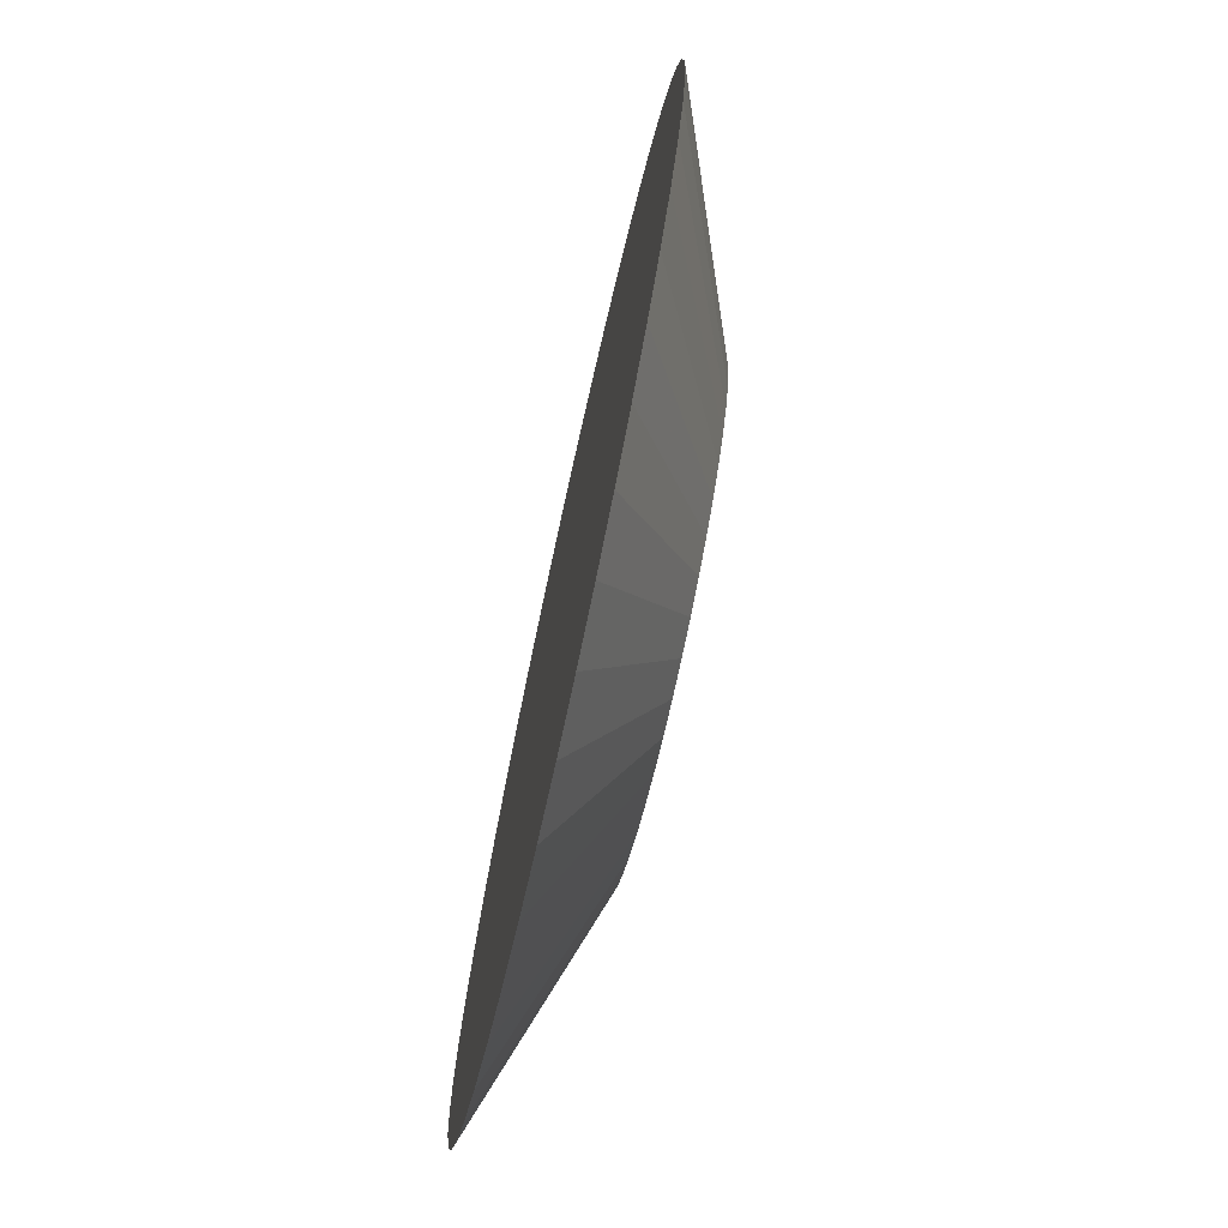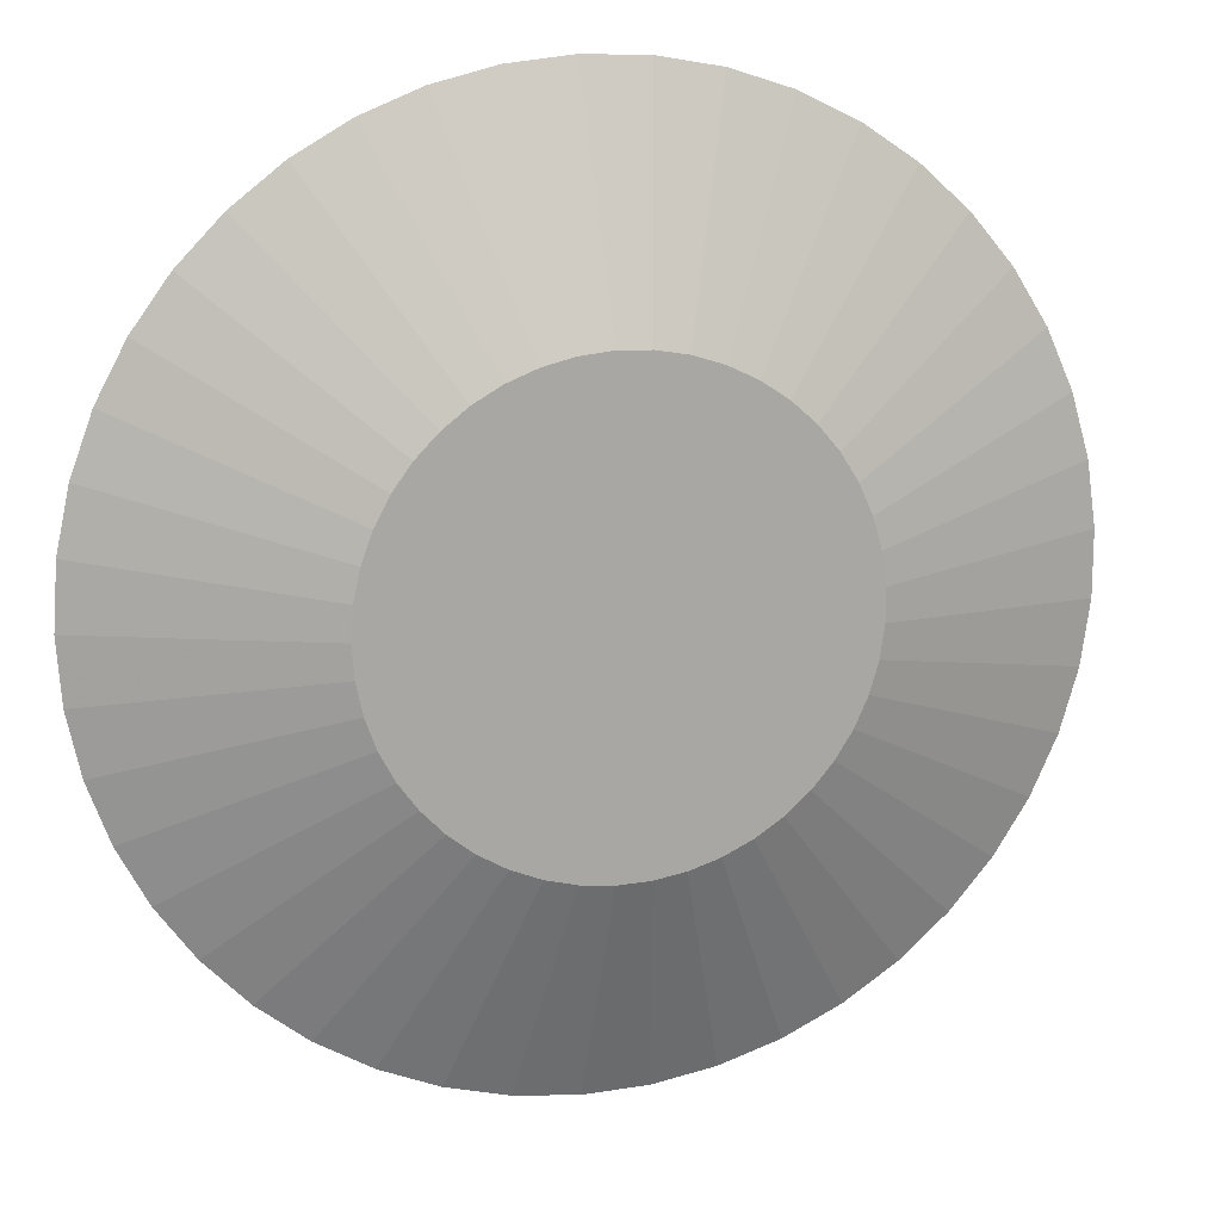
<metadata>
{"format":"obj","ext":"obj","renderer":"f3d","projection":"perspective","resolution":1024,"background":"white","views":[{"elev":-74.2,"azim":77.5,"up":"+Y"},{"elev":15.1,"azim":164.9,"up":"+Y"}]}
</metadata>
<code>
v 1.734e-17 1.284e-17 0.09571
v 1.734e-17 1.284e-17 -0.09571
v 0.9954 1.284e-17 0.09571
v 0.9857 0.1385 0.09571
v 0.9568 0.2744 0.09571
v 0.9094 0.4049 0.09571
v 0.8442 0.5275 0.09571
v 0.7625 0.6398 0.09571
v 0.6661 0.7397 0.09571
v 0.5566 0.8252 0.09571
v 0.4364 0.8947 0.09571
v 0.3076 0.9467 0.09571
v 0.1729 0.9803 0.09571
v 0.03474 0.9948 0.09571
v -0.104 0.99 0.09571
v -0.2408 0.9658 0.09571
v -0.3729 0.9229 0.09571
v -0.4977 0.862 0.09571
v -0.6128 0.7844 0.09571
v -0.716 0.6915 0.09571
v -0.8053 0.5851 0.09571
v -0.8789 0.4673 0.09571
v -0.9354 0.3404 0.09571
v -0.9737 0.207 0.09571
v -0.993 0.06944 0.09571
v -0.993 -0.06944 0.09571
v -0.9737 -0.207 0.09571
v -0.9354 -0.3404 0.09571
v -0.8789 -0.4673 0.09571
v -0.8053 -0.5851 0.09571
v -0.716 -0.6915 0.09571
v -0.6128 -0.7844 0.09571
v -0.4977 -0.862 0.09571
v -0.3729 -0.9229 0.09571
v -0.2408 -0.9658 0.09571
v -0.104 -0.99 0.09571
v 0.03474 -0.9948 0.09571
v 0.1729 -0.9803 0.09571
v 0.3076 -0.9467 0.09571
v 0.4364 -0.8947 0.09571
v 0.5566 -0.8252 0.09571
v 0.6661 -0.7397 0.09571
v 0.7625 -0.6398 0.09571
v 0.8442 -0.5275 0.09571
v 0.9094 -0.4049 0.09571
v 0.9568 -0.2744 0.09571
v 0.9857 -0.1385 0.09571
v 0.9243 1.284e-17 0.06836
v 0.9153 0.1286 0.06836
v 0.8885 0.2548 0.06836
v 0.8444 0.376 0.06836
v 0.7839 0.4898 0.06836
v 0.7081 0.5941 0.06836
v 0.6185 0.6869 0.06836
v 0.5169 0.7663 0.06836
v 0.4052 0.8308 0.06836
v 0.2856 0.8791 0.06836
v 0.1605 0.9103 0.06836
v 0.03226 0.9237 0.06836
v -0.09662 0.9192 0.06836
v -0.2236 0.8969 0.06836
v -0.3463 0.857 0.06836
v -0.4622 0.8005 0.06836
v -0.5691 0.7284 0.06836
v -0.6649 0.6421 0.06836
v -0.7478 0.5433 0.06836
v -0.8161 0.4339 0.06836
v -0.8686 0.3161 0.06836
v -0.9041 0.1922 0.06836
v -0.9221 0.06448 0.06836
v -0.9221 -0.06448 0.06836
v -0.9041 -0.1922 0.06836
v -0.8686 -0.3161 0.06836
v -0.8161 -0.4339 0.06836
v -0.7478 -0.5433 0.06836
v -0.6649 -0.6421 0.06836
v -0.5691 -0.7284 0.06836
v -0.4622 -0.8005 0.06836
v -0.3463 -0.857 0.06836
v -0.2236 -0.8969 0.06836
v -0.09662 -0.9192 0.06836
v 0.03226 -0.9237 0.06836
v 0.1605 -0.9103 0.06836
v 0.2856 -0.8791 0.06836
v 0.4052 -0.8308 0.06836
v 0.5169 -0.7663 0.06836
v 0.6185 -0.6869 0.06836
v 0.7081 -0.5941 0.06836
v 0.7839 -0.4898 0.06836
v 0.8444 -0.376 0.06836
v 0.8885 -0.2548 0.06836
v 0.9153 -0.1286 0.06836
v 0.8532 1.284e-17 0.04102
v 0.8449 0.1187 0.04102
v 0.8202 0.2352 0.04102
v 0.7794 0.347 0.04102
v 0.7236 0.4521 0.04102
v 0.6536 0.5484 0.04102
v 0.5709 0.6341 0.04102
v 0.4771 0.7073 0.04102
v 0.374 0.7669 0.04102
v 0.2637 0.8114 0.04102
v 0.1482 0.8402 0.04102
v 0.02978 0.8527 0.04102
v -0.08918 0.8485 0.04102
v -0.2064 0.8279 0.04102
v -0.3196 0.7911 0.04102
v -0.4266 0.7389 0.04102
v -0.5253 0.6723 0.04102
v -0.6137 0.5927 0.04102
v -0.6903 0.5015 0.04102
v -0.7533 0.4006 0.04102
v -0.8018 0.2918 0.04102
v -0.8346 0.1774 0.04102
v -0.8511 0.05952 0.04102
v -0.8511 -0.05952 0.04102
v -0.8346 -0.1774 0.04102
v -0.8018 -0.2918 0.04102
v -0.7533 -0.4006 0.04102
v -0.6903 -0.5015 0.04102
v -0.6137 -0.5927 0.04102
v -0.5253 -0.6723 0.04102
v -0.4266 -0.7389 0.04102
v -0.3196 -0.7911 0.04102
v -0.2064 -0.8279 0.04102
v -0.08918 -0.8485 0.04102
v 0.02978 -0.8527 0.04102
v 0.1482 -0.8402 0.04102
v 0.2637 -0.8114 0.04102
v 0.374 -0.7669 0.04102
v 0.4771 -0.7073 0.04102
v 0.5709 -0.6341 0.04102
v 0.6536 -0.5484 0.04102
v 0.7236 -0.4521 0.04102
v 0.7794 -0.347 0.04102
v 0.8202 -0.2352 0.04102
v 0.8449 -0.1187 0.04102
v 0.7821 1.284e-17 0.01367
v 0.7745 0.1088 0.01367
v 0.7518 0.2156 0.01367
v 0.7145 0.3181 0.01367
v 0.6633 0.4145 0.01367
v 0.5991 0.5027 0.01367
v 0.5233 0.5812 0.01367
v 0.4373 0.6484 0.01367
v 0.3429 0.703 0.01367
v 0.2417 0.7438 0.01367
v 0.1358 0.7702 0.01367
v 0.0273 0.7816 0.01367
v -0.08175 0.7778 0.01367
v -0.1892 0.7589 0.01367
v -0.293 0.7252 0.01367
v -0.3911 0.6773 0.01367
v -0.4815 0.6163 0.01367
v -0.5626 0.5433 0.01367
v -0.6327 0.4597 0.01367
v -0.6906 0.3672 0.01367
v -0.7349 0.2675 0.01367
v -0.765 0.1626 0.01367
v -0.7802 0.05456 0.01367
v -0.7802 -0.05456 0.01367
v -0.765 -0.1626 0.01367
v -0.7349 -0.2675 0.01367
v -0.6906 -0.3672 0.01367
v -0.6327 -0.4597 0.01367
v -0.5626 -0.5433 0.01367
v -0.4815 -0.6163 0.01367
v -0.3911 -0.6773 0.01367
v -0.293 -0.7252 0.01367
v -0.1892 -0.7589 0.01367
v -0.08175 -0.7778 0.01367
v 0.0273 -0.7816 0.01367
v 0.1358 -0.7702 0.01367
v 0.2417 -0.7438 0.01367
v 0.3429 -0.703 0.01367
v 0.4373 -0.6484 0.01367
v 0.5233 -0.5812 0.01367
v 0.5991 -0.5027 0.01367
v 0.6633 -0.4145 0.01367
v 0.7145 -0.3181 0.01367
v 0.7518 -0.2156 0.01367
v 0.7745 -0.1088 0.01367
v 0.711 1.284e-17 -0.01367
v 0.7041 0.09895 -0.01367
v 0.6835 0.196 -0.01367
v 0.6495 0.2892 -0.01367
v 0.603 0.3768 -0.01367
v 0.5447 0.457 -0.01367
v 0.4758 0.5284 -0.01367
v 0.3976 0.5895 -0.01367
v 0.3117 0.639 -0.01367
v 0.2197 0.6762 -0.01367
v 0.1235 0.7002 -0.01367
v 0.02481 0.7106 -0.01367
v -0.07432 0.7071 -0.01367
v -0.172 0.6899 -0.01367
v -0.2663 0.6592 -0.01367
v -0.3555 0.6158 -0.01367
v -0.4377 0.5603 -0.01367
v -0.5115 0.4939 -0.01367
v -0.5752 0.4179 -0.01367
v -0.6278 0.3338 -0.01367
v -0.6681 0.2432 -0.01367
v -0.6955 0.1478 -0.01367
v -0.7093 0.0496 -0.01367
v -0.7093 -0.0496 -0.01367
v -0.6955 -0.1478 -0.01367
v -0.6681 -0.2432 -0.01367
v -0.6278 -0.3338 -0.01367
v -0.5752 -0.4179 -0.01367
v -0.5115 -0.4939 -0.01367
v -0.4377 -0.5603 -0.01367
v -0.3555 -0.6158 -0.01367
v -0.2663 -0.6592 -0.01367
v -0.172 -0.6899 -0.01367
v -0.07432 -0.7071 -0.01367
v 0.02481 -0.7106 -0.01367
v 0.1235 -0.7002 -0.01367
v 0.2197 -0.6762 -0.01367
v 0.3117 -0.639 -0.01367
v 0.3976 -0.5895 -0.01367
v 0.4758 -0.5284 -0.01367
v 0.5447 -0.457 -0.01367
v 0.603 -0.3768 -0.01367
v 0.6495 -0.2892 -0.01367
v 0.6835 -0.196 -0.01367
v 0.7041 -0.09895 -0.01367
v 0.6399 1.284e-17 -0.04102
v 0.6337 0.08906 -0.04102
v 0.6151 0.1764 -0.04102
v 0.5846 0.2603 -0.04102
v 0.5427 0.3391 -0.04102
v 0.4902 0.4113 -0.04102
v 0.4282 0.4755 -0.04102
v 0.3578 0.5305 -0.04102
v 0.2805 0.5751 -0.04102
v 0.1977 0.6086 -0.04102
v 0.1111 0.6302 -0.04102
v 0.02233 0.6395 -0.04102
v -0.06689 0.6364 -0.04102
v -0.1548 0.6209 -0.04102
v -0.2397 0.5933 -0.04102
v -0.32 0.5542 -0.04102
v -0.394 0.5043 -0.04102
v -0.4603 0.4445 -0.04102
v -0.5177 0.3761 -0.04102
v -0.565 0.3004 -0.04102
v -0.6013 0.2189 -0.04102
v -0.6259 0.133 -0.04102
v -0.6383 0.04464 -0.04102
v -0.6383 -0.04464 -0.04102
v -0.6259 -0.133 -0.04102
v -0.6013 -0.2189 -0.04102
v -0.565 -0.3004 -0.04102
v -0.5177 -0.3761 -0.04102
v -0.4603 -0.4445 -0.04102
v -0.394 -0.5043 -0.04102
v -0.32 -0.5542 -0.04102
v -0.2397 -0.5933 -0.04102
v -0.1548 -0.6209 -0.04102
v -0.06689 -0.6364 -0.04102
v 0.02233 -0.6395 -0.04102
v 0.1111 -0.6302 -0.04102
v 0.1977 -0.6086 -0.04102
v 0.2805 -0.5751 -0.04102
v 0.3578 -0.5305 -0.04102
v 0.4282 -0.4755 -0.04102
v 0.4902 -0.4113 -0.04102
v 0.5427 -0.3391 -0.04102
v 0.5846 -0.2603 -0.04102
v 0.6151 -0.1764 -0.04102
v 0.6337 -0.08906 -0.04102
v 0.5688 1.284e-17 -0.06836
v 0.5633 0.07916 -0.06836
v 0.5468 0.1568 -0.06836
v 0.5196 0.2314 -0.06836
v 0.4824 0.3014 -0.06836
v 0.4357 0.3656 -0.06836
v 0.3806 0.4227 -0.06836
v 0.3181 0.4716 -0.06836
v 0.2493 0.5112 -0.06836
v 0.1758 0.541 -0.06836
v 0.09877 0.5602 -0.06836
v 0.01985 0.5685 -0.06836
v -0.05946 0.5657 -0.06836
v -0.1376 0.5519 -0.06836
v -0.2131 0.5274 -0.06836
v -0.2844 0.4926 -0.06836
v -0.3502 0.4482 -0.06836
v -0.4092 0.3951 -0.06836
v -0.4602 0.3343 -0.06836
v -0.5022 0.267 -0.06836
v -0.5345 0.1945 -0.06836
v -0.5564 0.1183 -0.06836
v -0.5674 0.03968 -0.06836
v -0.5674 -0.03968 -0.06836
v -0.5564 -0.1183 -0.06836
v -0.5345 -0.1945 -0.06836
v -0.5022 -0.267 -0.06836
v -0.4602 -0.3343 -0.06836
v -0.4092 -0.3951 -0.06836
v -0.3502 -0.4482 -0.06836
v -0.2844 -0.4926 -0.06836
v -0.2131 -0.5274 -0.06836
v -0.1376 -0.5519 -0.06836
v -0.05946 -0.5657 -0.06836
v 0.01985 -0.5685 -0.06836
v 0.09877 -0.5602 -0.06836
v 0.1758 -0.541 -0.06836
v 0.2493 -0.5112 -0.06836
v 0.3181 -0.4716 -0.06836
v 0.3806 -0.4227 -0.06836
v 0.4357 -0.3656 -0.06836
v 0.4824 -0.3014 -0.06836
v 0.5196 -0.2314 -0.06836
v 0.5468 -0.1568 -0.06836
v 0.5633 -0.07916 -0.06836
v 0.4977 1.284e-17 -0.09571
v 0.4929 0.06927 -0.09571
v 0.4784 0.1372 -0.09571
v 0.4547 0.2024 -0.09571
v 0.4221 0.2637 -0.09571
v 0.3813 0.3199 -0.09571
v 0.333 0.3699 -0.09571
v 0.2783 0.4126 -0.09571
v 0.2182 0.4473 -0.09571
v 0.1538 0.4733 -0.09571
v 0.08643 0.4901 -0.09571
v 0.01737 0.4974 -0.09571
v -0.05202 0.495 -0.09571
v -0.1204 0.4829 -0.09571
v -0.1864 0.4615 -0.09571
v -0.2489 0.431 -0.09571
v -0.3064 0.3922 -0.09571
v -0.358 0.3457 -0.09571
v -0.4027 0.2925 -0.09571
v -0.4394 0.2337 -0.09571
v -0.4677 0.1702 -0.09571
v -0.4868 0.1035 -0.09571
v -0.4965 0.03472 -0.09571
v -0.4965 -0.03472 -0.09571
v -0.4868 -0.1035 -0.09571
v -0.4677 -0.1702 -0.09571
v -0.4394 -0.2337 -0.09571
v -0.4027 -0.2925 -0.09571
v -0.358 -0.3457 -0.09571
v -0.3064 -0.3922 -0.09571
v -0.2489 -0.431 -0.09571
v -0.1864 -0.4615 -0.09571
v -0.1204 -0.4829 -0.09571
v -0.05202 -0.495 -0.09571
v 0.01737 -0.4974 -0.09571
v 0.08643 -0.4901 -0.09571
v 0.1538 -0.4733 -0.09571
v 0.2182 -0.4473 -0.09571
v 0.2783 -0.4126 -0.09571
v 0.333 -0.3699 -0.09571
v 0.3813 -0.3199 -0.09571
v 0.4221 -0.2637 -0.09571
v 0.4547 -0.2024 -0.09571
v 0.4784 -0.1372 -0.09571
v 0.4929 -0.06927 -0.09571
f 1 3 4
f 2 319 318
f 1 4 5
f 2 320 319
f 1 5 6
f 2 321 320
f 1 6 7
f 2 322 321
f 1 7 8
f 2 323 322
f 1 8 9
f 2 324 323
f 1 9 10
f 2 325 324
f 1 10 11
f 2 326 325
f 1 11 12
f 2 327 326
f 1 12 13
f 2 328 327
f 1 13 14
f 2 329 328
f 1 14 15
f 2 330 329
f 1 15 16
f 2 331 330
f 1 16 17
f 2 332 331
f 1 17 18
f 2 333 332
f 1 18 19
f 2 334 333
f 1 19 20
f 2 335 334
f 1 20 21
f 2 336 335
f 1 21 22
f 2 337 336
f 1 22 23
f 2 338 337
f 1 23 24
f 2 339 338
f 1 24 25
f 2 340 339
f 1 25 26
f 2 341 340
f 1 26 27
f 2 342 341
f 1 27 28
f 2 343 342
f 1 28 29
f 2 344 343
f 1 29 30
f 2 345 344
f 1 30 31
f 2 346 345
f 1 31 32
f 2 347 346
f 1 32 33
f 2 348 347
f 1 33 34
f 2 349 348
f 1 34 35
f 2 350 349
f 1 35 36
f 2 351 350
f 1 36 37
f 2 352 351
f 1 37 38
f 2 353 352
f 1 38 39
f 2 354 353
f 1 39 40
f 2 355 354
f 1 40 41
f 2 356 355
f 1 41 42
f 2 357 356
f 1 42 43
f 2 358 357
f 1 43 44
f 2 359 358
f 1 44 45
f 2 360 359
f 1 45 46
f 2 361 360
f 1 46 47
f 2 362 361
f 1 47 3
f 2 318 362
f 48 4 3
f 48 49 4
f 49 5 4
f 49 50 5
f 50 6 5
f 50 51 6
f 51 7 6
f 51 52 7
f 52 8 7
f 52 53 8
f 53 9 8
f 53 54 9
f 54 10 9
f 54 55 10
f 55 11 10
f 55 56 11
f 56 12 11
f 56 57 12
f 57 13 12
f 57 58 13
f 58 14 13
f 58 59 14
f 59 15 14
f 59 60 15
f 60 16 15
f 60 61 16
f 61 17 16
f 61 62 17
f 62 18 17
f 62 63 18
f 63 19 18
f 63 64 19
f 64 20 19
f 64 65 20
f 65 21 20
f 65 66 21
f 66 22 21
f 66 67 22
f 67 23 22
f 67 68 23
f 68 24 23
f 68 69 24
f 69 25 24
f 69 70 25
f 70 26 25
f 70 71 26
f 71 27 26
f 71 72 27
f 72 28 27
f 72 73 28
f 73 29 28
f 73 74 29
f 74 30 29
f 74 75 30
f 75 31 30
f 75 76 31
f 76 32 31
f 76 77 32
f 77 33 32
f 77 78 33
f 78 34 33
f 78 79 34
f 79 35 34
f 79 80 35
f 80 36 35
f 80 81 36
f 81 37 36
f 81 82 37
f 82 38 37
f 82 83 38
f 83 39 38
f 83 84 39
f 84 40 39
f 84 85 40
f 85 41 40
f 85 86 41
f 86 42 41
f 86 87 42
f 87 43 42
f 87 88 43
f 88 44 43
f 88 89 44
f 89 45 44
f 89 90 45
f 90 46 45
f 90 91 46
f 91 47 46
f 91 92 47
f 92 3 47
f 92 48 3
f 93 49 48
f 93 94 49
f 94 50 49
f 94 95 50
f 95 51 50
f 95 96 51
f 96 52 51
f 96 97 52
f 97 53 52
f 97 98 53
f 98 54 53
f 98 99 54
f 99 55 54
f 99 100 55
f 100 56 55
f 100 101 56
f 101 57 56
f 101 102 57
f 102 58 57
f 102 103 58
f 103 59 58
f 103 104 59
f 104 60 59
f 104 105 60
f 105 61 60
f 105 106 61
f 106 62 61
f 106 107 62
f 107 63 62
f 107 108 63
f 108 64 63
f 108 109 64
f 109 65 64
f 109 110 65
f 110 66 65
f 110 111 66
f 111 67 66
f 111 112 67
f 112 68 67
f 112 113 68
f 113 69 68
f 113 114 69
f 114 70 69
f 114 115 70
f 115 71 70
f 115 116 71
f 116 72 71
f 116 117 72
f 117 73 72
f 117 118 73
f 118 74 73
f 118 119 74
f 119 75 74
f 119 120 75
f 120 76 75
f 120 121 76
f 121 77 76
f 121 122 77
f 122 78 77
f 122 123 78
f 123 79 78
f 123 124 79
f 124 80 79
f 124 125 80
f 125 81 80
f 125 126 81
f 126 82 81
f 126 127 82
f 127 83 82
f 127 128 83
f 128 84 83
f 128 129 84
f 129 85 84
f 129 130 85
f 130 86 85
f 130 131 86
f 131 87 86
f 131 132 87
f 132 88 87
f 132 133 88
f 133 89 88
f 133 134 89
f 134 90 89
f 134 135 90
f 135 91 90
f 135 136 91
f 136 92 91
f 136 137 92
f 137 48 92
f 137 93 48
f 138 94 93
f 138 139 94
f 139 95 94
f 139 140 95
f 140 96 95
f 140 141 96
f 141 97 96
f 141 142 97
f 142 98 97
f 142 143 98
f 143 99 98
f 143 144 99
f 144 100 99
f 144 145 100
f 145 101 100
f 145 146 101
f 146 102 101
f 146 147 102
f 147 103 102
f 147 148 103
f 148 104 103
f 148 149 104
f 149 105 104
f 149 150 105
f 150 106 105
f 150 151 106
f 151 107 106
f 151 152 107
f 152 108 107
f 152 153 108
f 153 109 108
f 153 154 109
f 154 110 109
f 154 155 110
f 155 111 110
f 155 156 111
f 156 112 111
f 156 157 112
f 157 113 112
f 157 158 113
f 158 114 113
f 158 159 114
f 159 115 114
f 159 160 115
f 160 116 115
f 160 161 116
f 161 117 116
f 161 162 117
f 162 118 117
f 162 163 118
f 163 119 118
f 163 164 119
f 164 120 119
f 164 165 120
f 165 121 120
f 165 166 121
f 166 122 121
f 166 167 122
f 167 123 122
f 167 168 123
f 168 124 123
f 168 169 124
f 169 125 124
f 169 170 125
f 170 126 125
f 170 171 126
f 171 127 126
f 171 172 127
f 172 128 127
f 172 173 128
f 173 129 128
f 173 174 129
f 174 130 129
f 174 175 130
f 175 131 130
f 175 176 131
f 176 132 131
f 176 177 132
f 177 133 132
f 177 178 133
f 178 134 133
f 178 179 134
f 179 135 134
f 179 180 135
f 180 136 135
f 180 181 136
f 181 137 136
f 181 182 137
f 182 93 137
f 182 138 93
f 183 139 138
f 183 184 139
f 184 140 139
f 184 185 140
f 185 141 140
f 185 186 141
f 186 142 141
f 186 187 142
f 187 143 142
f 187 188 143
f 188 144 143
f 188 189 144
f 189 145 144
f 189 190 145
f 190 146 145
f 190 191 146
f 191 147 146
f 191 192 147
f 192 148 147
f 192 193 148
f 193 149 148
f 193 194 149
f 194 150 149
f 194 195 150
f 195 151 150
f 195 196 151
f 196 152 151
f 196 197 152
f 197 153 152
f 197 198 153
f 198 154 153
f 198 199 154
f 199 155 154
f 199 200 155
f 200 156 155
f 200 201 156
f 201 157 156
f 201 202 157
f 202 158 157
f 202 203 158
f 203 159 158
f 203 204 159
f 204 160 159
f 204 205 160
f 205 161 160
f 205 206 161
f 206 162 161
f 206 207 162
f 207 163 162
f 207 208 163
f 208 164 163
f 208 209 164
f 209 165 164
f 209 210 165
f 210 166 165
f 210 211 166
f 211 167 166
f 211 212 167
f 212 168 167
f 212 213 168
f 213 169 168
f 213 214 169
f 214 170 169
f 214 215 170
f 215 171 170
f 215 216 171
f 216 172 171
f 216 217 172
f 217 173 172
f 217 218 173
f 218 174 173
f 218 219 174
f 219 175 174
f 219 220 175
f 220 176 175
f 220 221 176
f 221 177 176
f 221 222 177
f 222 178 177
f 222 223 178
f 223 179 178
f 223 224 179
f 224 180 179
f 224 225 180
f 225 181 180
f 225 226 181
f 226 182 181
f 226 227 182
f 227 138 182
f 227 183 138
f 228 184 183
f 228 229 184
f 229 185 184
f 229 230 185
f 230 186 185
f 230 231 186
f 231 187 186
f 231 232 187
f 232 188 187
f 232 233 188
f 233 189 188
f 233 234 189
f 234 190 189
f 234 235 190
f 235 191 190
f 235 236 191
f 236 192 191
f 236 237 192
f 237 193 192
f 237 238 193
f 238 194 193
f 238 239 194
f 239 195 194
f 239 240 195
f 240 196 195
f 240 241 196
f 241 197 196
f 241 242 197
f 242 198 197
f 242 243 198
f 243 199 198
f 243 244 199
f 244 200 199
f 244 245 200
f 245 201 200
f 245 246 201
f 246 202 201
f 246 247 202
f 247 203 202
f 247 248 203
f 248 204 203
f 248 249 204
f 249 205 204
f 249 250 205
f 250 206 205
f 250 251 206
f 251 207 206
f 251 252 207
f 252 208 207
f 252 253 208
f 253 209 208
f 253 254 209
f 254 210 209
f 254 255 210
f 255 211 210
f 255 256 211
f 256 212 211
f 256 257 212
f 257 213 212
f 257 258 213
f 258 214 213
f 258 259 214
f 259 215 214
f 259 260 215
f 260 216 215
f 260 261 216
f 261 217 216
f 261 262 217
f 262 218 217
f 262 263 218
f 263 219 218
f 263 264 219
f 264 220 219
f 264 265 220
f 265 221 220
f 265 266 221
f 266 222 221
f 266 267 222
f 267 223 222
f 267 268 223
f 268 224 223
f 268 269 224
f 269 225 224
f 269 270 225
f 270 226 225
f 270 271 226
f 271 227 226
f 271 272 227
f 272 183 227
f 272 228 183
f 273 229 228
f 273 274 229
f 274 230 229
f 274 275 230
f 275 231 230
f 275 276 231
f 276 232 231
f 276 277 232
f 277 233 232
f 277 278 233
f 278 234 233
f 278 279 234
f 279 235 234
f 279 280 235
f 280 236 235
f 280 281 236
f 281 237 236
f 281 282 237
f 282 238 237
f 282 283 238
f 283 239 238
f 283 284 239
f 284 240 239
f 284 285 240
f 285 241 240
f 285 286 241
f 286 242 241
f 286 287 242
f 287 243 242
f 287 288 243
f 288 244 243
f 288 289 244
f 289 245 244
f 289 290 245
f 290 246 245
f 290 291 246
f 291 247 246
f 291 292 247
f 292 248 247
f 292 293 248
f 293 249 248
f 293 294 249
f 294 250 249
f 294 295 250
f 295 251 250
f 295 296 251
f 296 252 251
f 296 297 252
f 297 253 252
f 297 298 253
f 298 254 253
f 298 299 254
f 299 255 254
f 299 300 255
f 300 256 255
f 300 301 256
f 301 257 256
f 301 302 257
f 302 258 257
f 302 303 258
f 303 259 258
f 303 304 259
f 304 260 259
f 304 305 260
f 305 261 260
f 305 306 261
f 306 262 261
f 306 307 262
f 307 263 262
f 307 308 263
f 308 264 263
f 308 309 264
f 309 265 264
f 309 310 265
f 310 266 265
f 310 311 266
f 311 267 266
f 311 312 267
f 312 268 267
f 312 313 268
f 313 269 268
f 313 314 269
f 314 270 269
f 314 315 270
f 315 271 270
f 315 316 271
f 316 272 271
f 316 317 272
f 317 228 272
f 317 273 228
f 318 274 273
f 318 319 274
f 319 275 274
f 319 320 275
f 320 276 275
f 320 321 276
f 321 277 276
f 321 322 277
f 322 278 277
f 322 323 278
f 323 279 278
f 323 324 279
f 324 280 279
f 324 325 280
f 325 281 280
f 325 326 281
f 326 282 281
f 326 327 282
f 327 283 282
f 327 328 283
f 328 284 283
f 328 329 284
f 329 285 284
f 329 330 285
f 330 286 285
f 330 331 286
f 331 287 286
f 331 332 287
f 332 288 287
f 332 333 288
f 333 289 288
f 333 334 289
f 334 290 289
f 334 335 290
f 335 291 290
f 335 336 291
f 336 292 291
f 336 337 292
f 337 293 292
f 337 338 293
f 338 294 293
f 338 339 294
f 339 295 294
f 339 340 295
f 340 296 295
f 340 341 296
f 341 297 296
f 341 342 297
f 342 298 297
f 342 343 298
f 343 299 298
f 343 344 299
f 344 300 299
f 344 345 300
f 345 301 300
f 345 346 301
f 346 302 301
f 346 347 302
f 347 303 302
f 347 348 303
f 348 304 303
f 348 349 304
f 349 305 304
f 349 350 305
f 350 306 305
f 350 351 306
f 351 307 306
f 351 352 307
f 352 308 307
f 352 353 308
f 353 309 308
f 353 354 309
f 354 310 309
f 354 355 310
f 355 311 310
f 355 356 311
f 356 312 311
f 356 357 312
f 357 313 312
f 357 358 313
f 358 314 313
f 358 359 314
f 359 315 314
f 359 360 315
f 360 316 315
f 360 361 316
f 361 317 316
f 361 362 317
f 362 273 317
f 362 318 273

</code>
